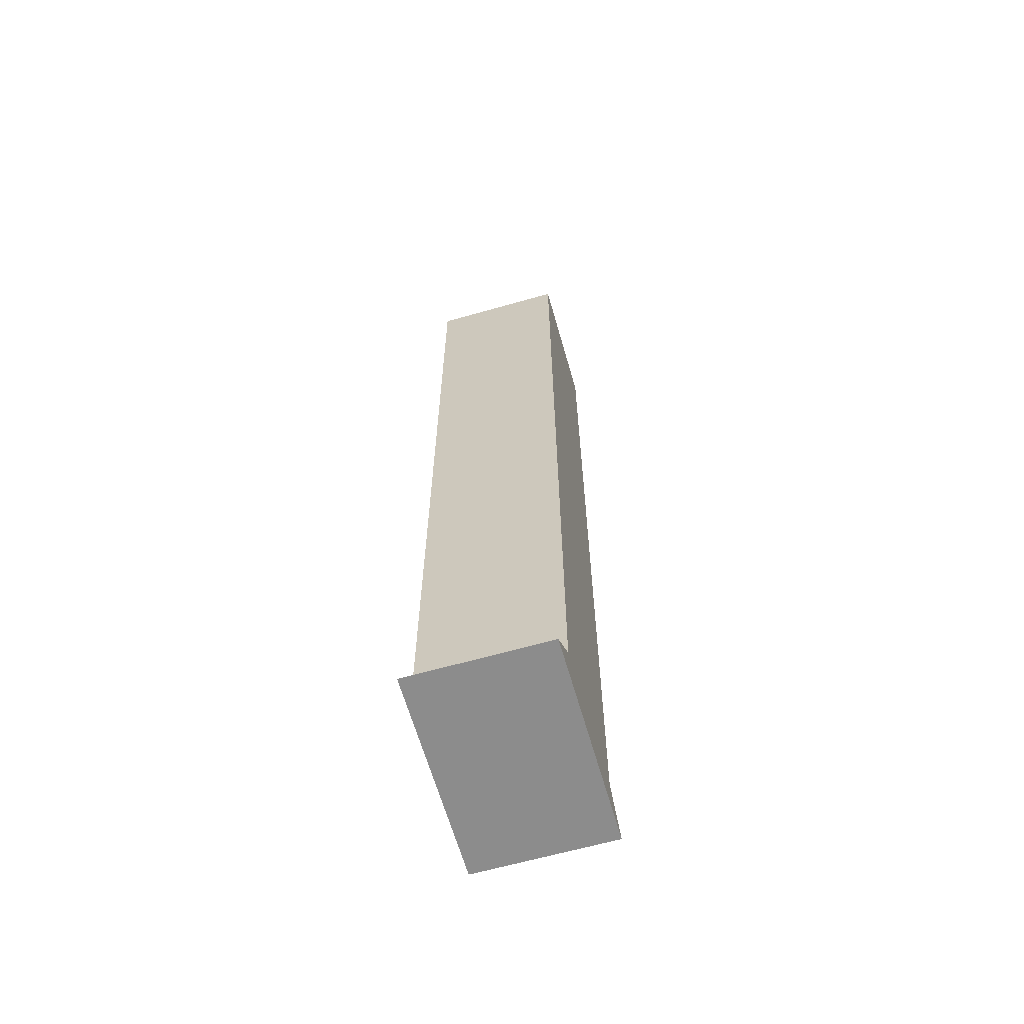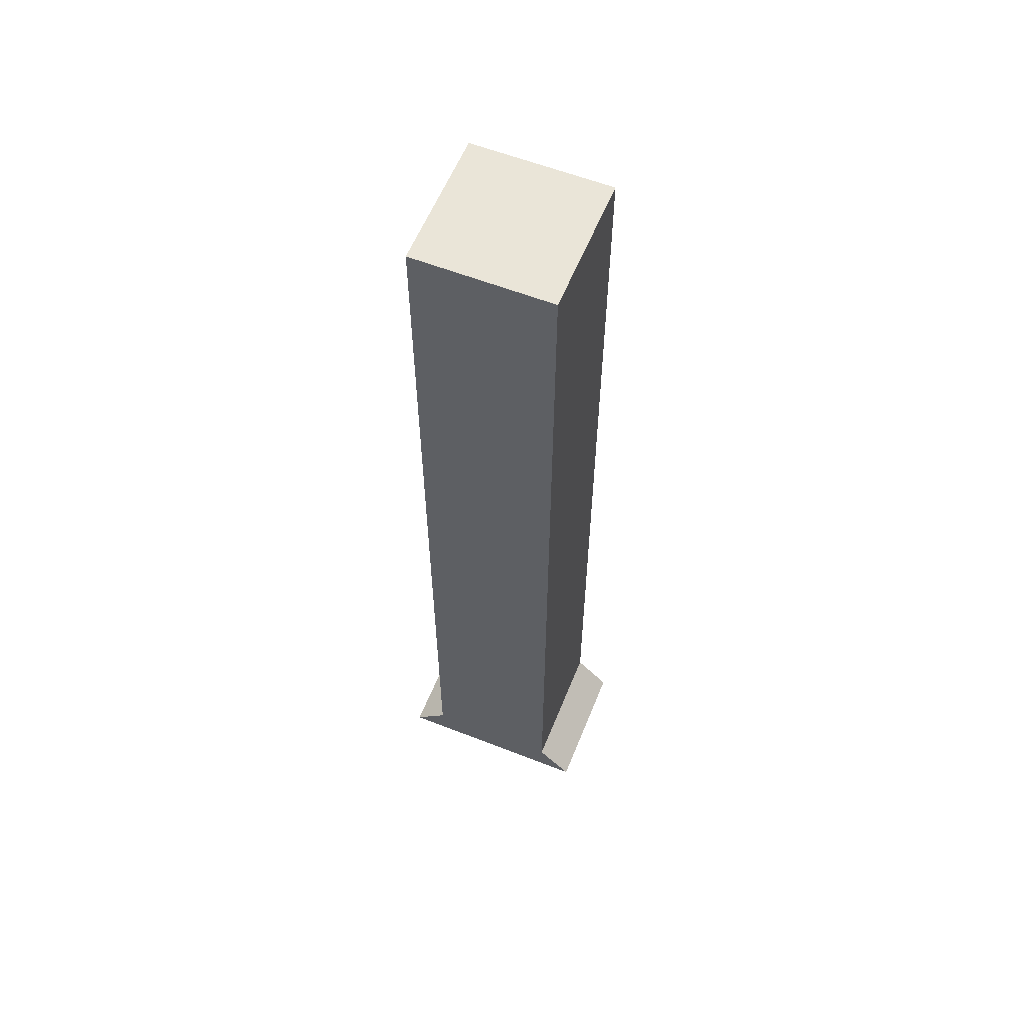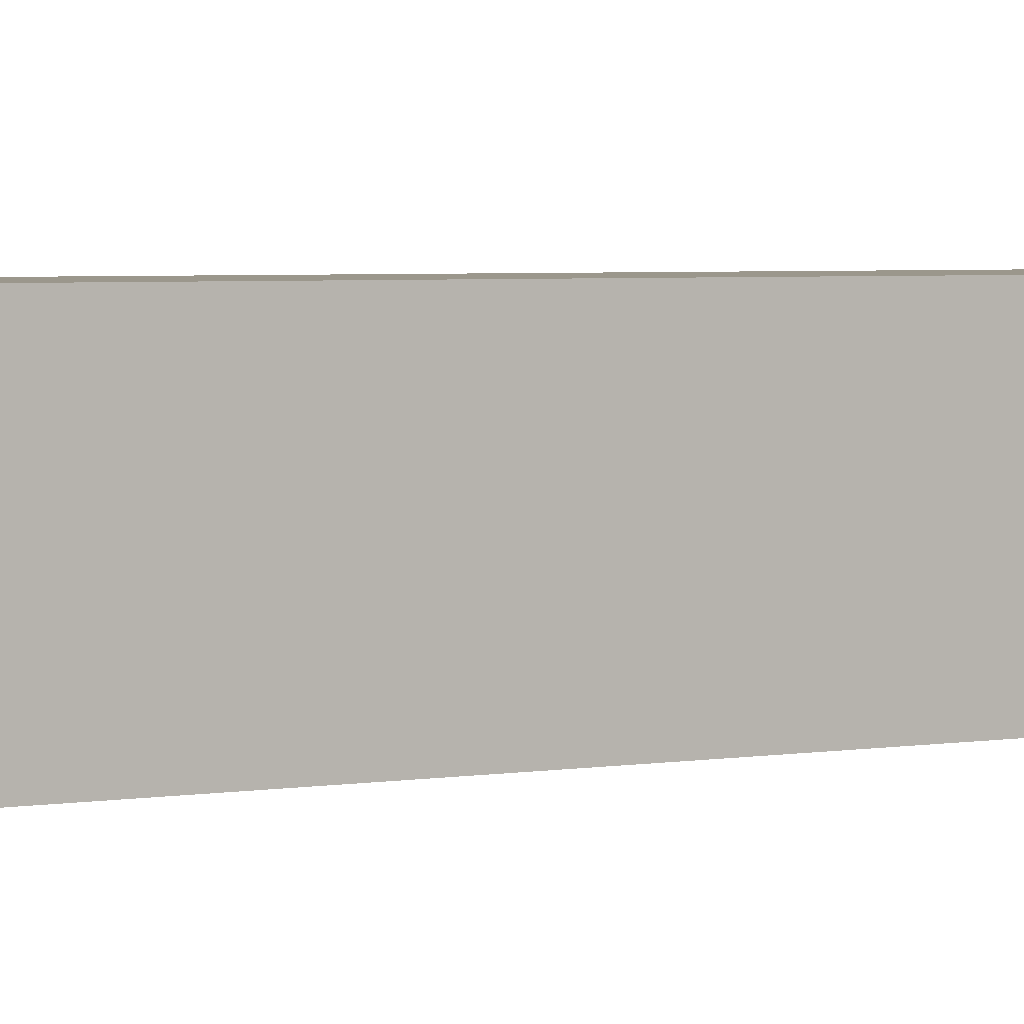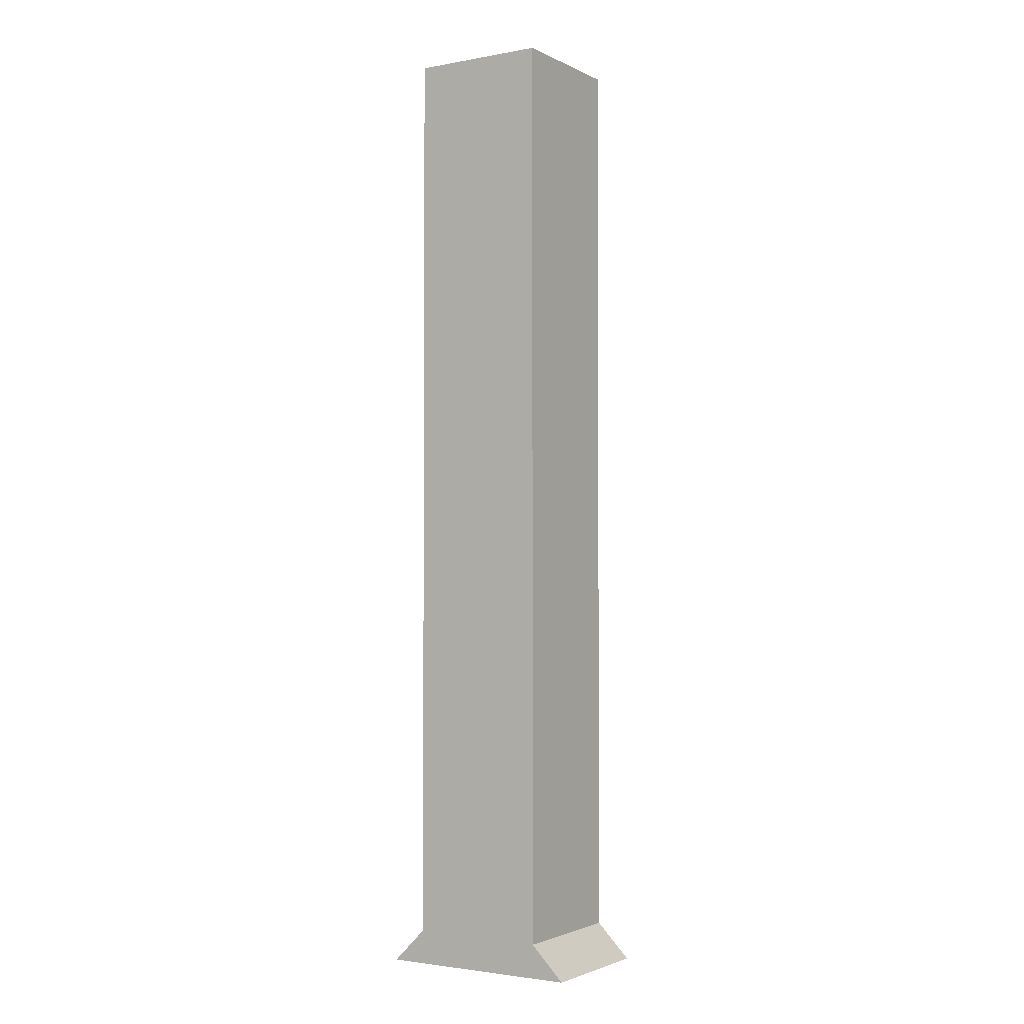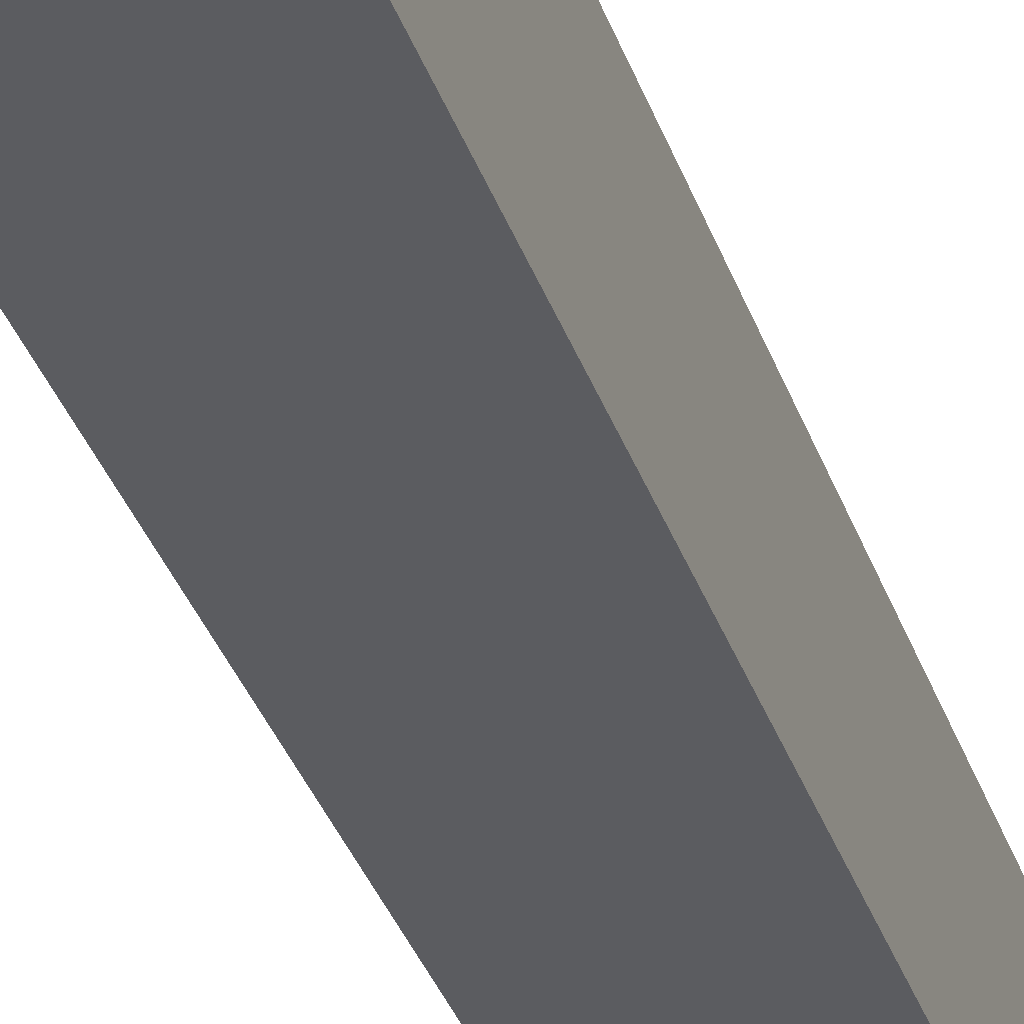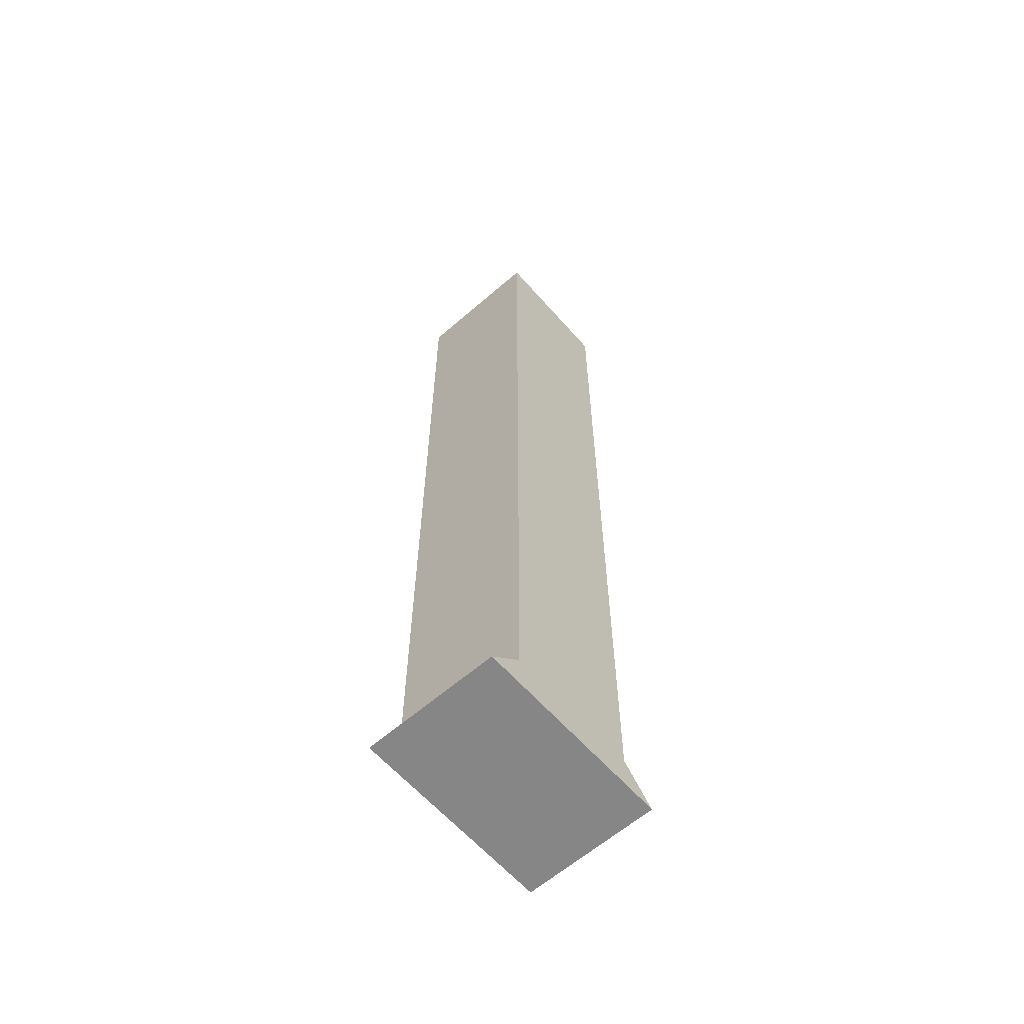
<metadata>
{"format":"obj","ext":"obj","renderer":"f3d","projection":"perspective","resolution":1024,"background":"white","views":[{"elev":-64.2,"azim":106.0,"up":"+Y"},{"elev":59.0,"azim":22.0,"up":"+Y"},{"elev":2.6,"azim":-128.7,"up":"+Z"},{"elev":-2.3,"azim":-147.6,"up":"+Y"},{"elev":-34.5,"azim":17.6,"up":"+Z"},{"elev":-62.0,"azim":131.3,"up":"+Y"}]}
</metadata>
<code>
g pb_Mesh400352
v 6.375 7.75 0
v 5.375 7.75 0
v 6.375 7.75 -1
v 5.375 7.75 -1
v 6.375 1 0
v 5.375 1 0
v 6.375 7.75 0
v 5.375 7.75 0
v 5.375 1 0
v 5.375 1 -1
v 5.375 7.75 0
v 5.375 7.75 -1
v 5.375 1 -1
v 6.375 1 -1
v 5.375 7.75 -1
v 6.375 7.75 -1
v 6.375 1 -1
v 6.375 1 0
v 6.375 7.75 -1
v 6.375 7.75 0
v 6.625 0.75 -1
v 5.125 0.75 -1
v 6.625 0.75 0
v 5.125 0.75 0
v 6.625 0.75 -1
v 5.125 0.75 -1
v 6.375 1 0
v 6.375 1 -1
v 6.625 0.75 0
v 6.625 0.75 -1
v 5.375 1 -1
v 5.375 1 0
v 5.125 0.75 -1
v 5.125 0.75 0
v 5.125 0.75 0
v 6.625 0.75 0
g pb_Mesh400352_0
f 3 2 1
f 3 4 2
g pb_Mesh400352_1
f 7 6 5
f 7 8 6
f 11 10 9
f 11 12 10
f 15 14 13
f 15 16 14
f 19 18 17
f 19 20 18
f 23 22 21
f 23 24 22
f 25 13 14
f 25 26 13
f 29 28 27
f 29 30 28
f 33 32 31
f 33 34 32
f 35 5 6
f 35 36 5

</code>
